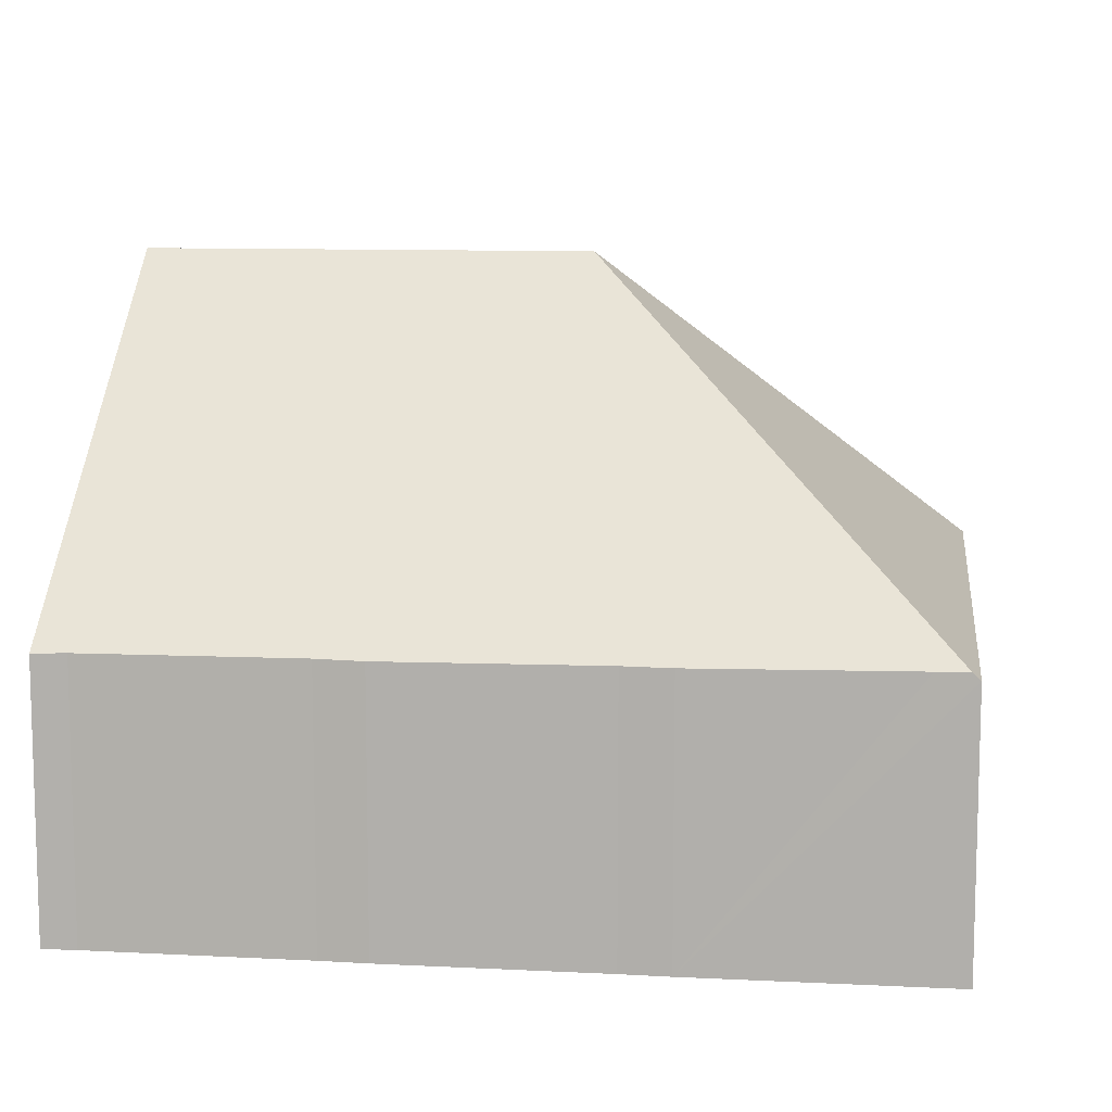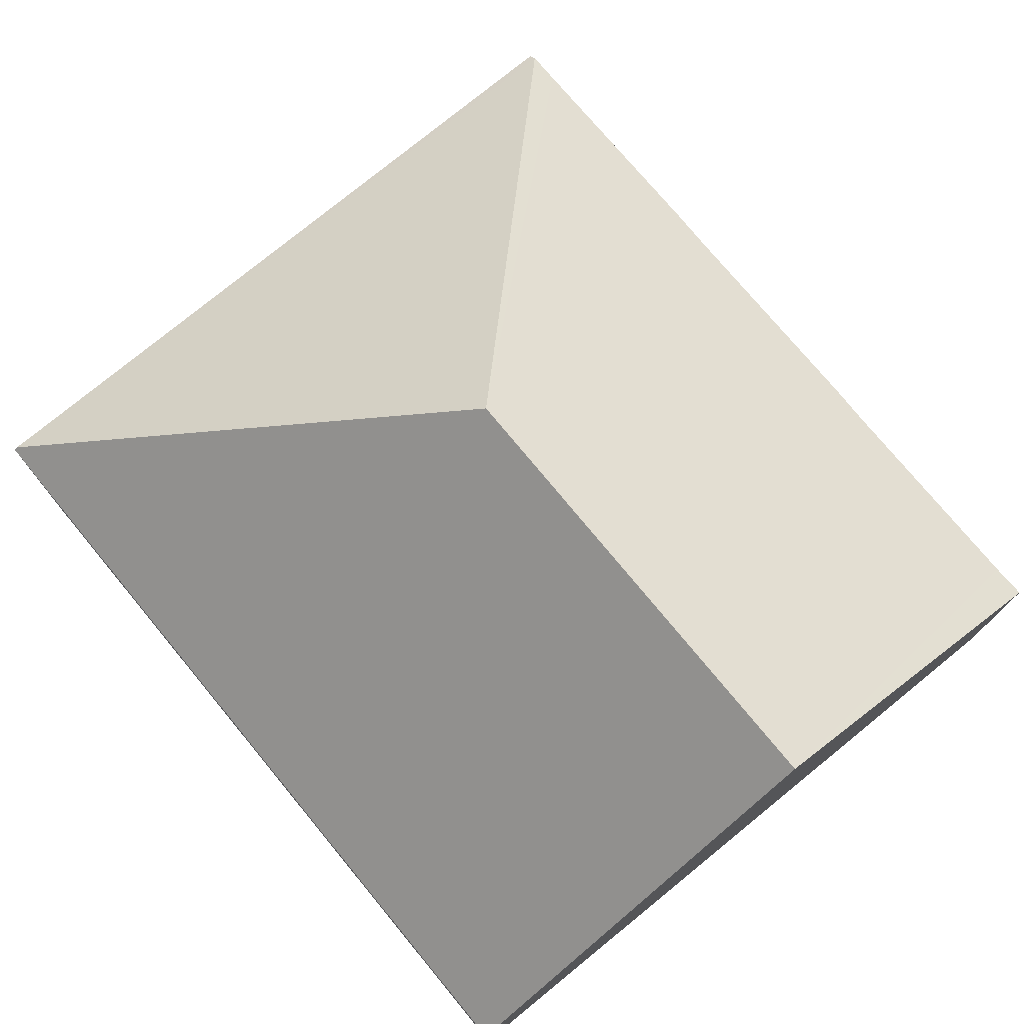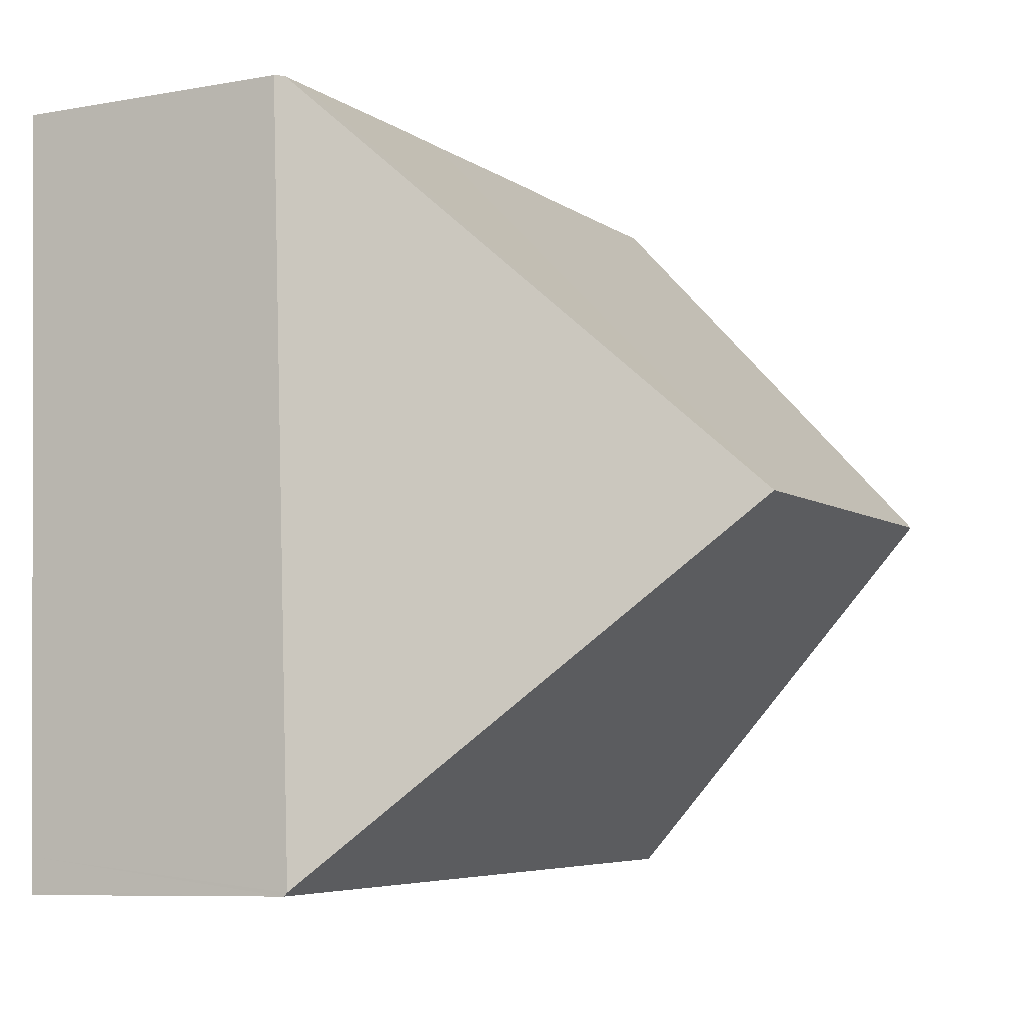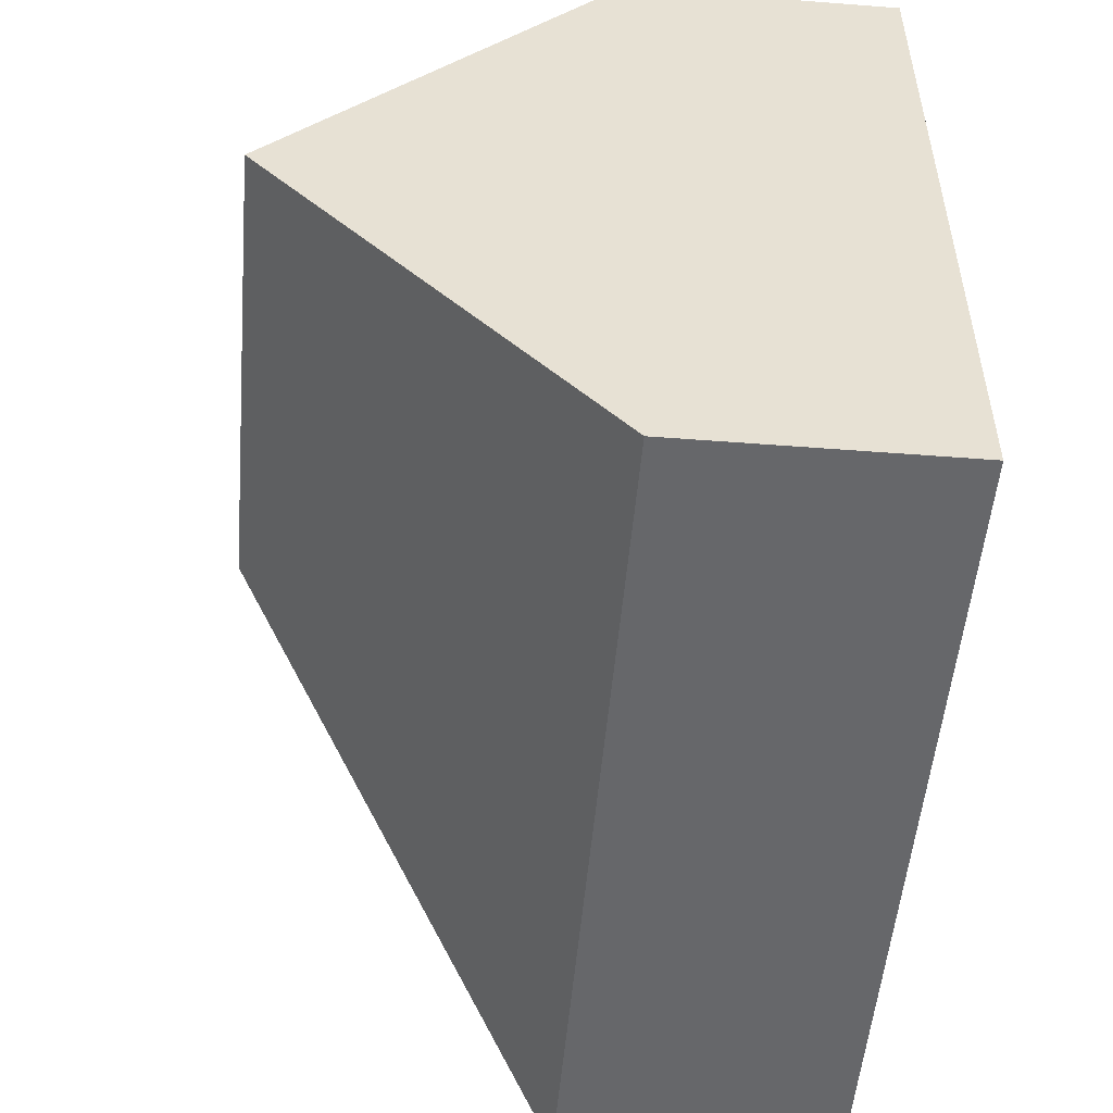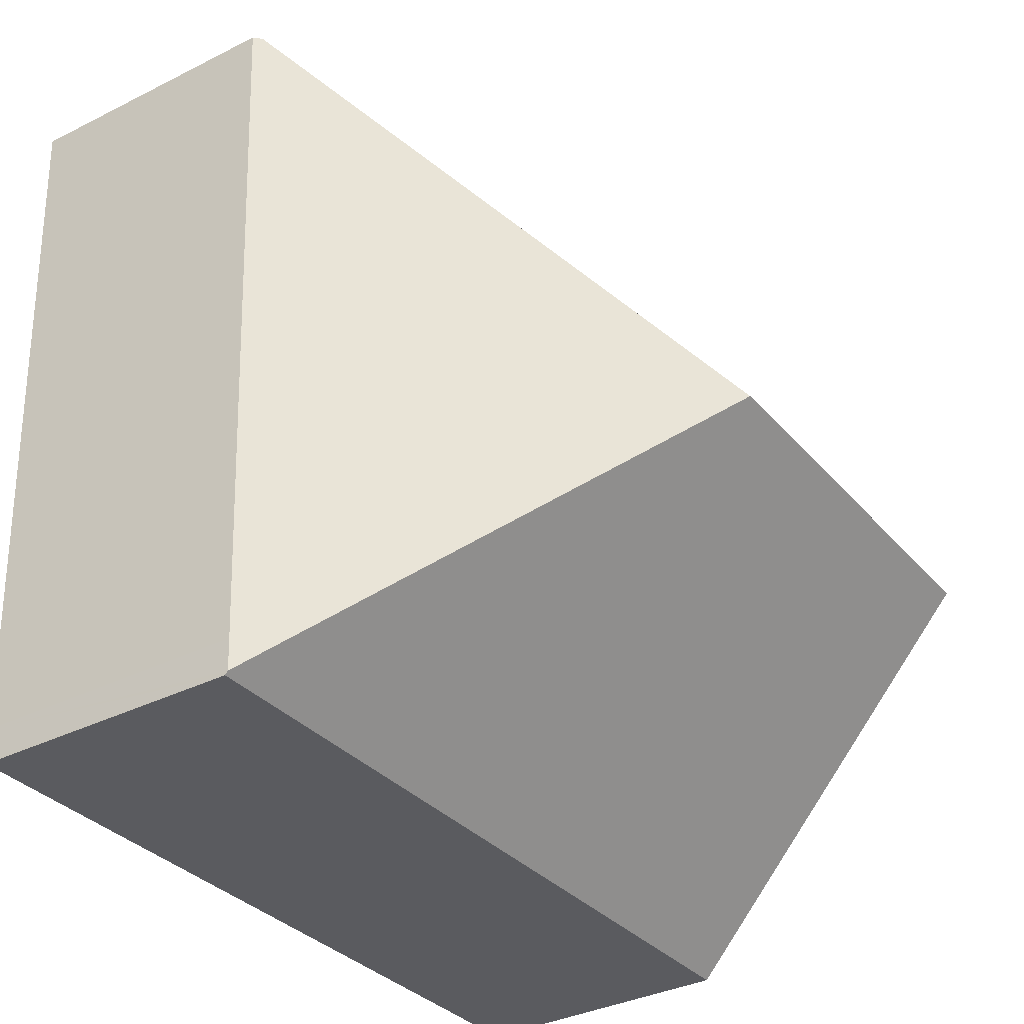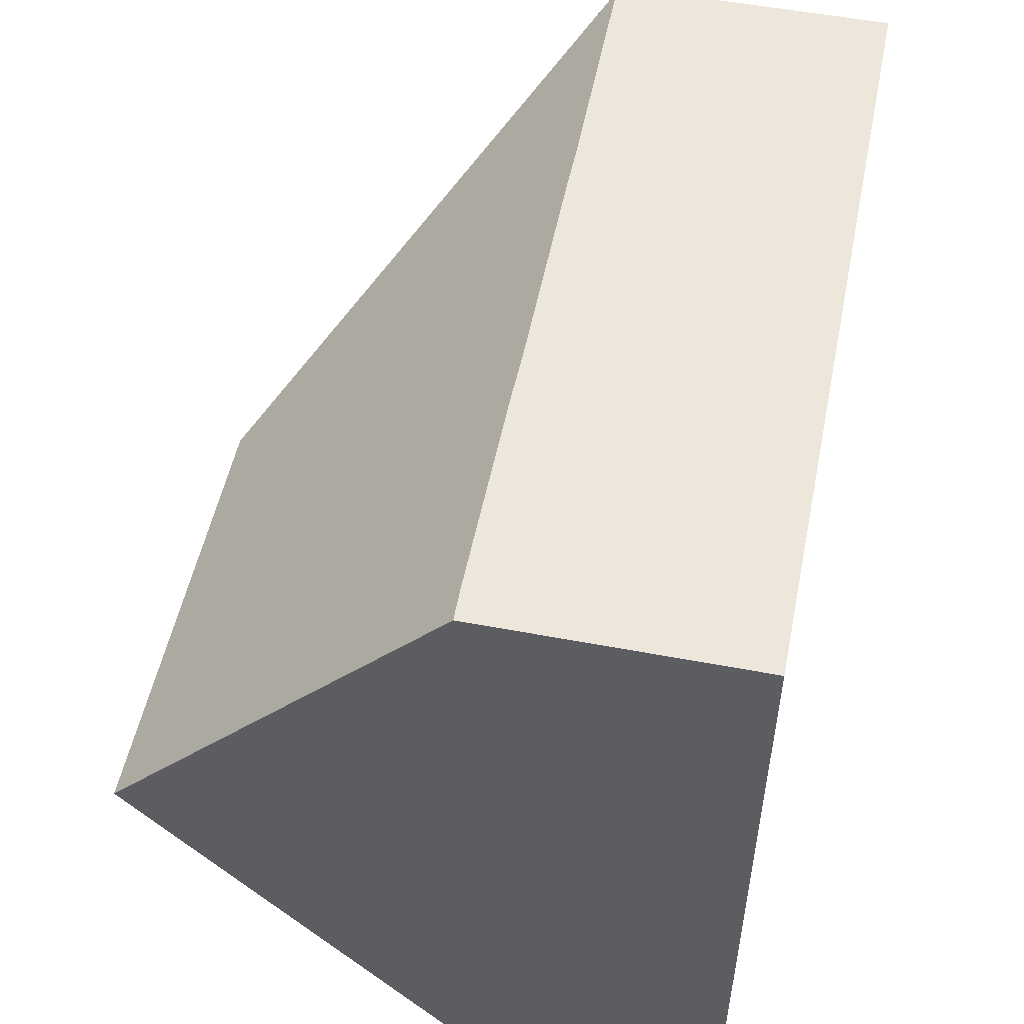
<metadata>
{"format":"obj","ext":"obj","renderer":"f3d","projection":"perspective","resolution":1024,"background":"white","views":[{"elev":10.0,"azim":10.3,"up":"+Y"},{"elev":76.2,"azim":-127.1,"up":"+Y"},{"elev":-8.3,"azim":116.2,"up":"+Z"},{"elev":-49.6,"azim":-94.9,"up":"+Z"},{"elev":-35.5,"azim":123.5,"up":"+Z"},{"elev":53.6,"azim":-78.6,"up":"+Z"}]}
</metadata>
<code>
v  0.693 3.109 8.502
v  0.151 6.917 4.253
v  0.302 3.096 8.534
v  5.292 6.917 4.034
v  3.193 3.123 8.38
v  3.733 3.114 8.367
v  6.24 3.137 8.234
v  9.276 3.166 8.073
v  9.639 3.168 8.055
v  6.791 3.133 8.216
v  9.372 3.152 0.003
v  9.727 3.089 8.051
v  9.357 3.154 -0.361
v  0 3.12 1.91e-16
v  9.355 3.12 -0.399
v  0.693 -5.206e-16 8.502
v  0.302 -5.226e-16 8.534
v  3.193 -5.131e-16 8.38
v  3.733 -5.123e-16 8.367
v  6.24 -5.042e-16 8.234
v  6.791 -5.031e-16 8.216
v  9.727 -4.93e-16 8.051
v  9.276 -4.943e-16 8.073
v  9.639 -4.932e-16 8.055
v  9.372 -1.837e-19 0.003
v  9.357 2.21e-17 -0.361
v  9.355 2.443e-17 -0.399
v  0 0 0
v  0.151 -2.604e-16 4.253
g defaultobject
f 1 2 3
f 2 1 4
f 4 1 5
f 4 5 6
f 4 6 7
f 4 7 8
f 4 8 9
f 8 7 10
f 11 9 12
f 9 11 4
f 4 11 13
f 14 13 15
f 13 14 4
f 4 14 2
f 3 16 1
f 16 3 17
f 1 18 5
f 18 1 16
f 18 6 5
f 6 18 19
f 6 20 7
f 20 6 19
f 20 10 7
f 10 20 21
f 21 8 10
f 8 21 9
f 9 21 12
f 12 21 22
f 22 21 23
f 22 23 24
f 22 11 12
f 11 22 25
f 11 25 13
f 13 25 15
f 15 25 26
f 15 26 27
f 27 14 15
f 14 27 28
f 14 3 2
f 3 14 17
f 17 14 29
f 29 14 28
f 25 28 27
f 28 25 22
f 28 22 29
f 29 22 24
f 29 24 23
f 29 23 16
f 29 16 17
f 16 23 18
f 18 23 20
f 20 23 21
f 18 20 19

</code>
